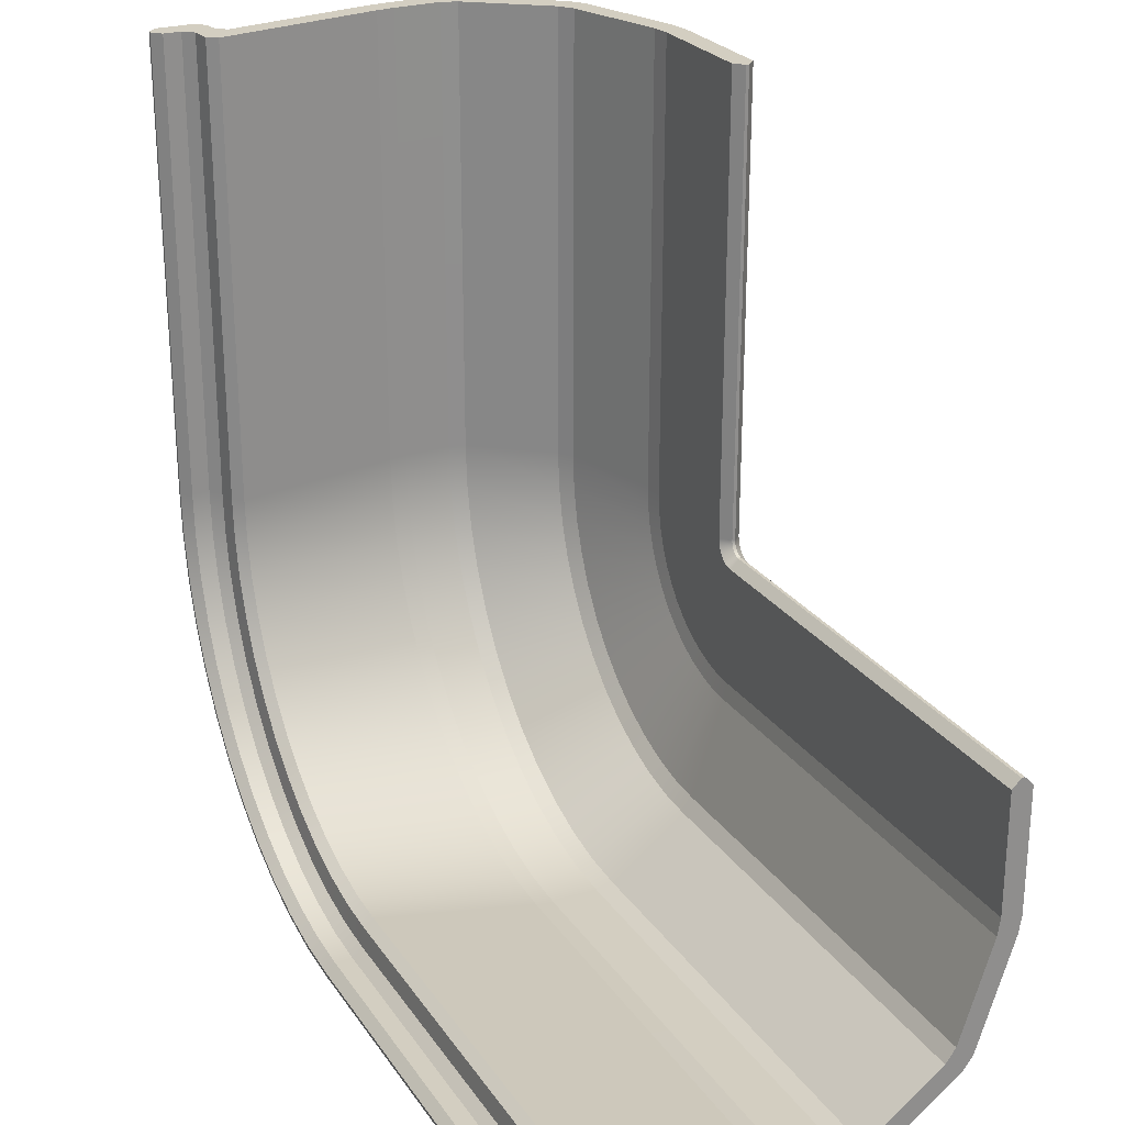
<metadata>
{"format":"obj","ext":"obj","renderer":"f3d","projection":"perspective","resolution":1024,"background":"white","views":[{"elev":25.3,"azim":63.8,"up":"+Z"}]}
</metadata>
<code>
o object1
g object1
v 4.547 15.77 -21.58
v 4.449 15.77 -20.08
v 3.825 15.33 -20.08
v 3.929 15.33 -21.66
v 4.238 15.33 -23.21
v 4.84 15.77 -23.05
v 4.748 15.33 -24.71
v 5.323 15.77 -24.47
v 5.449 15.33 -26.13
v 5.988 15.77 -25.82
v 6.33 15.33 -27.45
v 6.824 15.77 -27.07
v 7.374 15.33 -28.64
v 7.815 15.77 -28.2
v 8.566 15.33 -29.69
v 8.945 15.77 -29.19
v 9.883 15.33 -30.57
v 10.19 15.77 -30.03
v 11.3 15.33 -31.27
v 11.54 15.77 -30.69
v 12.81 15.33 -31.78
v 12.97 15.77 -31.18
v 14.36 15.33 -32.09
v 14.44 15.77 -31.47
v 15.94 15.33 -32.19
v 15.94 15.77 -31.57
v 8.912 17.2 -21
v 8.852 17.2 -20.08
v 9.093 17.2 -21.91
v 9.391 17.2 -22.79
v 9.801 17.2 -23.62
v 10.32 17.2 -24.39
v 10.93 17.2 -25.09
v 11.63 17.2 -25.7
v 12.4 17.2 -26.21
v 13.23 17.2 -26.63
v 14.11 17.2 -26.92
v 15.02 17.2 -27.1
v 15.94 17.2 -27.16
v 9.686 17.32 -20.9
v 9.632 17.32 -20.08
v 9.847 17.32 -21.71
v 10.11 17.32 -22.49
v 10.48 17.32 -23.23
v 10.94 17.32 -23.92
v 11.48 17.32 -24.54
v 12.1 17.32 -25.08
v 12.79 17.32 -25.54
v 13.53 17.32 -25.9
v 14.31 17.32 -26.17
v 15.12 17.32 -26.33
v 15.94 17.32 -26.38
v 14.95 17.32 -20.21
v 14.94 17.32 -20.08
v 14.98 17.32 -20.33
v 15.02 17.32 -20.46
v 15.08 17.32 -20.58
v 15.15 17.32 -20.68
v 15.23 17.32 -20.78
v 15.33 17.32 -20.87
v 15.44 17.32 -20.94
v 15.56 17.32 -21
v 15.68 17.32 -21.04
v 15.81 17.32 -21.07
v 15.94 17.32 -21.07
v 15.35 17.72 -20.15
v 15.34 17.72 -20.08
v 15.36 17.72 -20.23
v 15.39 17.72 -20.3
v 15.42 17.72 -20.38
v 15.47 17.72 -20.44
v 15.52 17.72 -20.5
v 15.58 17.72 -20.55
v 15.64 17.72 -20.59
v 15.71 17.72 -20.63
v 15.79 17.72 -20.65
v 15.86 17.72 -20.67
v 15.94 17.72 -20.67
v 15.35 17.86 -20.15
v 15.34 17.86 -20.08
v 15.36 17.86 -20.23
v 15.39 17.86 -20.3
v 15.42 17.86 -20.38
v 15.47 17.86 -20.44
v 15.52 17.86 -20.5
v 15.58 17.86 -20.55
v 15.64 17.86 -20.59
v 15.71 17.86 -20.63
v 15.79 17.86 -20.65
v 15.86 17.86 -20.67
v 15.94 17.86 -20.67
v 14.95 18.26 -20.21
v 14.94 18.26 -20.08
v 14.98 18.26 -20.33
v 15.02 18.26 -20.46
v 15.08 18.26 -20.58
v 15.15 18.26 -20.68
v 15.23 18.26 -20.78
v 15.33 18.26 -20.87
v 15.44 18.26 -20.94
v 15.56 18.26 -21
v 15.68 18.26 -21.04
v 15.81 18.26 -21.07
v 15.94 18.26 -21.07
v 9.539 18.26 -20.92
v 9.484 18.26 -20.08
v 9.704 18.26 -21.75
v 9.975 18.26 -22.55
v 10.35 18.26 -23.3
v 10.82 18.26 -24.01
v 11.37 18.26 -24.64
v 12.01 18.26 -25.2
v 12.71 18.26 -25.67
v 13.47 18.26 -26.04
v 14.27 18.26 -26.31
v 15.1 18.26 -26.48
v 15.94 18.26 -26.53
v 8.765 18.14 -21.02
v 8.703 18.14 -20.08
v 8.95 18.14 -21.95
v 9.254 18.14 -22.85
v 9.673 18.14 -23.69
v 10.2 18.14 -24.48
v 10.82 18.14 -25.19
v 11.53 18.14 -25.82
v 12.32 18.14 -26.34
v 13.17 18.14 -26.76
v 14.07 18.14 -27.07
v 15 18.14 -27.25
v 15.94 18.14 -27.31
v 3.983 16.57 -21.65
v 3.879 16.57 -20.08
v 4.29 16.57 -23.2
v 4.797 16.57 -24.69
v 5.495 16.57 -26.11
v 6.372 16.57 -27.42
v 7.412 16.57 -28.6
v 8.599 16.57 -29.64
v 9.91 16.57 -30.52
v 11.33 16.57 -31.22
v 12.82 16.57 -31.73
v 14.37 16.57 -32.03
v 15.94 16.57 -32.14
v 3.365 16.13 -21.73
v 3.256 16.13 -20.08
v 3.688 16.13 -23.36
v 4.222 16.13 -24.93
v 4.956 16.13 -26.42
v 5.878 16.13 -27.8
v 6.971 16.13 -29.05
v 8.219 16.13 -30.14
v 9.598 16.13 -31.06
v 11.09 16.13 -31.79
v 12.66 16.13 -32.33
v 14.28 16.13 -32.65
v 15.94 16.13 -32.76
v 0.4413 12.27 -22.12
v 0.3075 12.27 -20.08
v 0.8402 12.27 -24.12
v 1.497 12.27 -26.06
v 2.402 12.27 -27.89
v 3.539 12.27 -29.59
v 4.886 12.27 -31.13
v 6.424 12.27 -32.48
v 8.124 12.27 -33.61
v 9.958 12.27 -34.52
v 11.89 12.27 -35.18
v 13.9 12.27 -35.58
v 15.94 12.27 -35.71
v 0.2105 11.55 -22.15
v 0.07475 11.55 -20.08
v 0.6154 11.55 -24.18
v 1.282 11.55 -26.15
v 2.2 11.55 -28.01
v 3.354 11.55 -29.73
v 4.722 11.55 -31.29
v 6.283 11.55 -32.66
v 8.008 11.55 -33.82
v 9.869 11.55 -34.73
v 11.83 11.55 -35.4
v 13.87 11.55 -35.81
v 15.94 11.55 -35.94
v 0.2729 9.038 -22.14
v 0.1377 9.038 -20.08
v 0.6761 9.038 -24.17
v 1.341 9.038 -26.12
v 2.255 9.038 -27.98
v 3.404 9.038 -29.7
v 4.766 9.038 -31.25
v 6.321 9.038 -32.61
v 8.039 9.038 -33.76
v 9.893 9.038 -34.68
v 11.85 9.038 -35.34
v 13.88 9.038 -35.74
v 15.94 9.038 -35.88
v 0.3559 8.245 -22.13
v 0.2214 8.245 -20.08
v 0.757 8.245 -24.14
v 1.418 8.245 -26.09
v 2.327 8.245 -27.94
v 3.47 8.245 -29.64
v 4.825 8.245 -31.19
v 6.372 8.245 -32.55
v 8.081 8.245 -33.69
v 9.925 8.245 -34.6
v 11.87 8.245 -35.26
v 13.89 8.245 -35.66
v 15.94 8.245 -35.8
v 1.556 1.788 -21.97
v 1.432 1.788 -20.08
v 1.926 1.788 -23.83
v 2.536 1.788 -25.63
v 3.376 1.788 -27.33
v 4.431 1.788 -28.91
v 5.681 1.788 -30.33
v 7.109 1.788 -31.59
v 8.686 1.788 -32.64
v 10.39 1.788 -33.48
v 12.19 1.788 -34.09
v 14.05 1.788 -34.46
v 15.94 1.788 -34.58
v 1.236 1.344 -22.01
v 1.109 1.344 -20.08
v 1.614 1.344 -23.91
v 2.238 1.344 -25.75
v 3.096 1.344 -27.49
v 4.175 1.344 -29.1
v 5.453 1.344 -30.56
v 6.912 1.344 -31.84
v 8.525 1.344 -32.92
v 10.26 1.344 -33.78
v 12.1 1.344 -34.4
v 14 1.344 -34.78
v 15.94 1.344 -34.91
v 0.5297 1.251 -22.1
v 0.3966 1.251 -20.08
v 0.9263 1.251 -24.1
v 1.58 1.251 -26.02
v 2.479 1.251 -27.85
v 3.609 1.251 -29.54
v 4.949 1.251 -31.07
v 6.479 1.251 -32.41
v 8.169 1.251 -33.54
v 9.992 1.251 -34.44
v 11.92 1.251 -35.09
v 13.91 1.251 -35.49
v 15.94 1.251 -35.62
v 0.1364 0.7989 -22.16
v 0 0.7989 -20.08
v 0.5432 0.7989 -24.2
v 1.213 0.7989 -26.18
v 2.136 0.7989 -28.05
v 3.295 0.7989 -29.78
v 4.669 0.7989 -31.35
v 6.237 0.7989 -32.72
v 7.97 0.7989 -33.88
v 9.84 0.7989 -34.8
v 11.81 0.7989 -35.47
v 13.86 0.7989 -35.88
v 15.94 0.7989 -36.02
v 0.1364 -0.7989 -22.16
v 0 -0.7989 -20.08
v 0.5432 -0.7989 -24.2
v 1.213 -0.7989 -26.18
v 2.136 -0.7989 -28.05
v 3.295 -0.7989 -29.78
v 4.669 -0.7989 -31.35
v 6.237 -0.7989 -32.72
v 7.97 -0.7989 -33.88
v 9.84 -0.7989 -34.8
v 11.81 -0.7989 -35.47
v 13.86 -0.7989 -35.88
v 15.94 -0.7989 -36.02
v 0.533 -1.199 -22.1
v 0.4 -1.199 -20.08
v 0.9295 -1.199 -24.1
v 1.583 -1.199 -26.02
v 2.482 -1.199 -27.85
v 3.612 -1.199 -29.54
v 4.952 -1.199 -31.06
v 6.481 -1.199 -32.4
v 8.17 -1.199 -33.53
v 9.994 -1.199 -34.43
v 11.92 -1.199 -35.09
v 13.91 -1.199 -35.48
v 15.94 -1.199 -35.62
v 0.6724 -1.199 -22.09
v 0.5407 -1.199 -20.08
v 1.065 -1.199 -24.06
v 1.713 -1.199 -25.97
v 2.604 -1.199 -27.78
v 3.724 -1.199 -29.45
v 5.051 -1.199 -30.97
v 6.566 -1.199 -32.29
v 8.241 -1.199 -33.41
v 10.05 -1.199 -34.3
v 11.95 -1.199 -34.95
v 13.93 -1.199 -35.34
v 15.94 -1.199 -35.48
v 1.069 -0.7989 -22.03
v 0.9407 -0.7989 -20.08
v 1.452 -0.7989 -23.96
v 2.082 -0.7989 -25.82
v 2.95 -0.7989 -27.58
v 4.041 -0.7989 -29.21
v 5.334 -0.7989 -30.68
v 6.81 -0.7989 -31.98
v 8.441 -0.7989 -33.07
v 10.2 -0.7989 -33.93
v 12.06 -0.7989 -34.56
v 13.98 -0.7989 -34.95
v 15.94 -0.7989 -35.08
v 1.069 -0.02698 -22.03
v 0.9407 -0.02698 -20.08
v 1.452 -0.02698 -23.96
v 2.082 -0.02698 -25.82
v 2.95 -0.02698 -27.58
v 4.041 -0.02698 -29.21
v 5.334 -0.02698 -30.68
v 6.81 -0.02698 -31.98
v 8.441 -0.02698 -33.07
v 10.2 -0.02698 -33.93
v 12.06 -0.02698 -34.56
v 13.98 -0.02698 -34.95
v 15.94 -0.02698 -35.08
v 1.462 0.4248 -21.98
v 1.337 0.4248 -20.08
v 1.835 0.4248 -23.86
v 2.449 0.4248 -25.66
v 3.294 0.4248 -27.38
v 4.356 0.4248 -28.97
v 5.615 0.4248 -30.4
v 7.051 0.4248 -31.66
v 8.639 0.4248 -32.72
v 10.35 0.4248 -33.57
v 12.16 0.4248 -34.18
v 14.03 0.4248 -34.55
v 15.94 0.4248 -34.68
v 2.334 0.5395 -21.87
v 2.217 0.5395 -20.08
v 2.685 0.5395 -23.63
v 3.262 0.5395 -25.33
v 4.056 0.5395 -26.94
v 5.053 0.5395 -28.43
v 6.236 0.5395 -29.78
v 7.587 0.5395 -30.96
v 9.079 0.5395 -31.96
v 10.69 0.5395 -32.75
v 12.39 0.5395 -33.33
v 14.15 0.5395 -33.68
v 15.94 0.5395 -33.8
v 2.654 0.9844 -21.82
v 2.54 0.9844 -20.08
v 2.996 0.9844 -23.54
v 3.56 0.9844 -25.2
v 4.335 0.9844 -26.78
v 5.31 0.9844 -28.23
v 6.465 0.9844 -29.55
v 7.783 0.9844 -30.71
v 9.24 0.9844 -31.68
v 10.81 0.9844 -32.46
v 12.47 0.9844 -33.02
v 14.19 0.9844 -33.36
v 15.94 0.9844 -33.48
v 1.286 8.344 -22.01
v 1.16 8.344 -20.08
v 1.663 8.344 -23.9
v 2.285 8.344 -25.73
v 3.14 8.344 -27.47
v 4.215 8.344 -29.07
v 5.489 8.344 -30.53
v 6.943 8.344 -31.8
v 8.55 8.344 -32.88
v 10.28 8.344 -33.73
v 12.12 8.344 -34.35
v 14.01 8.344 -34.73
v 15.94 8.344 -34.86
v 1.203 9.137 -22.02
v 1.076 9.137 -20.08
v 1.583 9.137 -23.92
v 2.208 9.137 -25.76
v 3.068 9.137 -27.51
v 4.149 9.137 -29.12
v 5.43 9.137 -30.59
v 6.892 9.137 -31.87
v 8.508 9.137 -32.95
v 10.25 9.137 -33.81
v 12.09 9.137 -34.43
v 14 9.137 -34.81
v 15.94 9.137 -34.94
v 1.151 11.25 -22.02
v 1.023 11.25 -20.08
v 1.532 11.25 -23.94
v 2.159 11.25 -25.78
v 3.022 11.25 -27.53
v 4.107 11.25 -29.16
v 5.393 11.25 -30.62
v 6.86 11.25 -31.91
v 8.482 11.25 -32.99
v 10.23 11.25 -33.86
v 12.08 11.25 -34.48
v 13.99 11.25 -34.87
v 15.94 11.25 -34.99
v 1.382 11.96 -21.99
v 1.256 11.96 -20.08
v 1.757 11.96 -23.88
v 2.374 11.96 -25.7
v 3.224 11.96 -27.42
v 4.291 11.96 -29.01
v 5.557 11.96 -30.46
v 7.002 11.96 -31.73
v 8.599 11.96 -32.79
v 10.32 11.96 -33.64
v 12.14 11.96 -34.26
v 14.02 11.96 -34.63
v 15.94 11.96 -34.76
v 36.15 11.96 -34.76
v 36.15 11.25 -34.99
v 36.15 15.33 -32.19
v 36.15 15.77 -31.57
v 36.15 17.2 -27.16
v 36.15 17.32 -26.38
v 36.15 17.32 -21.07
v 36.15 17.72 -20.67
v 36.15 17.86 -20.67
v 36.15 18.26 -21.07
v 36.15 18.26 -26.53
v 36.15 18.14 -27.31
v 36.15 16.57 -32.14
v 36.15 16.13 -32.76
v 36.15 12.27 -35.71
v 36.15 11.55 -35.94
v 36.15 9.038 -35.88
v 36.15 8.245 -35.8
v 36.15 1.788 -34.58
v 36.15 1.344 -34.91
v 36.15 1.251 -35.62
v 36.15 0.7989 -36.02
v 36.15 -0.7989 -36.02
v 36.15 -1.199 -35.62
v 36.15 -1.199 -35.48
v 36.15 -0.7989 -35.08
v 36.15 -0.02698 -35.08
v 36.15 0.4248 -34.68
v 36.15 0.5395 -33.8
v 36.15 0.9844 -33.48
v 36.15 8.344 -34.86
v 36.15 9.137 -34.94
v 1.256 11.96 -0
v 1.023 11.25 -0
v 3.825 15.33 -0
v 4.449 15.77 -0
v 8.852 17.2 -0
v 9.632 17.32 -0
v 14.94 17.32 -0
v 15.34 17.72 -0
v 15.34 17.86 -0
v 14.94 18.26 -0
v 9.484 18.26 -0
v 8.703 18.14 -0
v 3.879 16.57 -0
v 3.256 16.13 -0
v 0.3075 12.27 -0
v 0.07475 11.55 -0
v 0.1377 9.038 -0
v 0.2214 8.245 -0
v 1.432 1.788 -0
v 1.109 1.344 -0
v 0.3966 1.251 -0
v 0 0.7989 -0
v 0 -0.7989 -0
v 0.4 -1.199 -0
v 0.5407 -1.199 -0
v 0.9407 -0.7989 -0
v 0.9407 -0.02698 -0
v 1.337 0.4248 -0
v 2.217 0.5395 -0
v 2.54 0.9844 -0
v 1.16 8.344 -0
v 1.076 9.137 -0
f 1 2 3 4
f 2 452 451 3
f 4 5 6 1
f 5 7 8 6
f 7 9 10 8
f 9 11 12 10
f 11 13 14 12
f 13 15 16 14
f 15 17 18 16
f 17 19 20 18
f 19 21 22 20
f 21 23 24 22
f 23 25 26 24
f 420 26 25 419
f 27 28 2 1
f 28 453 452 2
f 1 6 29 27
f 6 8 30 29
f 8 10 31 30
f 10 12 32 31
f 12 14 33 32
f 14 16 34 33
f 16 18 35 34
f 18 20 36 35
f 20 22 37 36
f 22 24 38 37
f 24 26 39 38
f 421 39 26 420
f 40 41 28 27
f 41 454 453 28
f 27 29 42 40
f 29 30 43 42
f 30 31 44 43
f 31 32 45 44
f 32 33 46 45
f 33 34 47 46
f 34 35 48 47
f 35 36 49 48
f 36 37 50 49
f 37 38 51 50
f 38 39 52 51
f 422 52 39 421
f 53 54 41 40
f 54 455 454 41
f 40 42 55 53
f 42 43 56 55
f 43 44 57 56
f 44 45 58 57
f 45 46 59 58
f 46 47 60 59
f 47 48 61 60
f 48 49 62 61
f 49 50 63 62
f 50 51 64 63
f 51 52 65 64
f 423 65 52 422
f 66 67 54 53
f 67 456 455 54
f 53 55 68 66
f 55 56 69 68
f 56 57 70 69
f 57 58 71 70
f 58 59 72 71
f 59 60 73 72
f 60 61 74 73
f 61 62 75 74
f 62 63 76 75
f 63 64 77 76
f 64 65 78 77
f 424 78 65 423
f 79 80 67 66
f 80 457 456 67
f 66 68 81 79
f 68 69 82 81
f 69 70 83 82
f 70 71 84 83
f 71 72 85 84
f 72 73 86 85
f 73 74 87 86
f 74 75 88 87
f 75 76 89 88
f 76 77 90 89
f 77 78 91 90
f 425 91 78 424
f 92 93 80 79
f 93 458 457 80
f 79 81 94 92
f 81 82 95 94
f 82 83 96 95
f 83 84 97 96
f 84 85 98 97
f 85 86 99 98
f 86 87 100 99
f 87 88 101 100
f 88 89 102 101
f 89 90 103 102
f 90 91 104 103
f 426 104 91 425
f 105 106 93 92
f 106 459 458 93
f 92 94 107 105
f 94 95 108 107
f 95 96 109 108
f 96 97 110 109
f 97 98 111 110
f 98 99 112 111
f 99 100 113 112
f 100 101 114 113
f 101 102 115 114
f 102 103 116 115
f 103 104 117 116
f 427 117 104 426
f 118 119 106 105
f 119 460 459 106
f 105 107 120 118
f 107 108 121 120
f 108 109 122 121
f 109 110 123 122
f 110 111 124 123
f 111 112 125 124
f 112 113 126 125
f 113 114 127 126
f 114 115 128 127
f 115 116 129 128
f 116 117 130 129
f 428 130 117 427
f 131 132 119 118
f 132 461 460 119
f 118 120 133 131
f 120 121 134 133
f 121 122 135 134
f 122 123 136 135
f 123 124 137 136
f 124 125 138 137
f 125 126 139 138
f 126 127 140 139
f 127 128 141 140
f 128 129 142 141
f 129 130 143 142
f 429 143 130 428
f 144 145 132 131
f 145 462 461 132
f 131 133 146 144
f 133 134 147 146
f 134 135 148 147
f 135 136 149 148
f 136 137 150 149
f 137 138 151 150
f 138 139 152 151
f 139 140 153 152
f 140 141 154 153
f 141 142 155 154
f 142 143 156 155
f 430 156 143 429
f 157 158 145 144
f 158 463 462 145
f 144 146 159 157
f 146 147 160 159
f 147 148 161 160
f 148 149 162 161
f 149 150 163 162
f 150 151 164 163
f 151 152 165 164
f 152 153 166 165
f 153 154 167 166
f 154 155 168 167
f 155 156 169 168
f 431 169 156 430
f 170 171 158 157
f 171 464 463 158
f 157 159 172 170
f 159 160 173 172
f 160 161 174 173
f 161 162 175 174
f 162 163 176 175
f 163 164 177 176
f 164 165 178 177
f 165 166 179 178
f 166 167 180 179
f 167 168 181 180
f 168 169 182 181
f 432 182 169 431
f 183 184 171 170
f 184 465 464 171
f 170 172 185 183
f 172 173 186 185
f 173 174 187 186
f 174 175 188 187
f 175 176 189 188
f 176 177 190 189
f 177 178 191 190
f 178 179 192 191
f 179 180 193 192
f 180 181 194 193
f 181 182 195 194
f 433 195 182 432
f 196 197 184 183
f 197 466 465 184
f 183 185 198 196
f 185 186 199 198
f 186 187 200 199
f 187 188 201 200
f 188 189 202 201
f 189 190 203 202
f 190 191 204 203
f 191 192 205 204
f 192 193 206 205
f 193 194 207 206
f 194 195 208 207
f 434 208 195 433
f 209 210 197 196
f 210 467 466 197
f 196 198 211 209
f 198 199 212 211
f 199 200 213 212
f 200 201 214 213
f 201 202 215 214
f 202 203 216 215
f 203 204 217 216
f 204 205 218 217
f 205 206 219 218
f 206 207 220 219
f 207 208 221 220
f 435 221 208 434
f 222 223 210 209
f 223 468 467 210
f 209 211 224 222
f 211 212 225 224
f 212 213 226 225
f 213 214 227 226
f 214 215 228 227
f 215 216 229 228
f 216 217 230 229
f 217 218 231 230
f 218 219 232 231
f 219 220 233 232
f 220 221 234 233
f 436 234 221 435
f 235 236 223 222
f 236 469 468 223
f 222 224 237 235
f 224 225 238 237
f 225 226 239 238
f 226 227 240 239
f 227 228 241 240
f 228 229 242 241
f 229 230 243 242
f 230 231 244 243
f 231 232 245 244
f 232 233 246 245
f 233 234 247 246
f 437 247 234 436
f 248 249 236 235
f 249 470 469 236
f 235 237 250 248
f 237 238 251 250
f 238 239 252 251
f 239 240 253 252
f 240 241 254 253
f 241 242 255 254
f 242 243 256 255
f 243 244 257 256
f 244 245 258 257
f 245 246 259 258
f 246 247 260 259
f 438 260 247 437
f 261 262 249 248
f 262 471 470 249
f 248 250 263 261
f 250 251 264 263
f 251 252 265 264
f 252 253 266 265
f 253 254 267 266
f 254 255 268 267
f 255 256 269 268
f 256 257 270 269
f 257 258 271 270
f 258 259 272 271
f 259 260 273 272
f 439 273 260 438
f 274 275 262 261
f 275 472 471 262
f 261 263 276 274
f 263 264 277 276
f 264 265 278 277
f 265 266 279 278
f 266 267 280 279
f 267 268 281 280
f 268 269 282 281
f 269 270 283 282
f 270 271 284 283
f 271 272 285 284
f 272 273 286 285
f 440 286 273 439
f 287 288 275 274
f 288 473 472 275
f 274 276 289 287
f 276 277 290 289
f 277 278 291 290
f 278 279 292 291
f 279 280 293 292
f 280 281 294 293
f 281 282 295 294
f 282 283 296 295
f 283 284 297 296
f 284 285 298 297
f 285 286 299 298
f 441 299 286 440
f 300 301 288 287
f 301 474 473 288
f 287 289 302 300
f 289 290 303 302
f 290 291 304 303
f 291 292 305 304
f 292 293 306 305
f 293 294 307 306
f 294 295 308 307
f 295 296 309 308
f 296 297 310 309
f 297 298 311 310
f 298 299 312 311
f 442 312 299 441
f 313 314 301 300
f 314 475 474 301
f 300 302 315 313
f 302 303 316 315
f 303 304 317 316
f 304 305 318 317
f 305 306 319 318
f 306 307 320 319
f 307 308 321 320
f 308 309 322 321
f 309 310 323 322
f 310 311 324 323
f 311 312 325 324
f 443 325 312 442
f 326 327 314 313
f 327 476 475 314
f 313 315 328 326
f 315 316 329 328
f 316 317 330 329
f 317 318 331 330
f 318 319 332 331
f 319 320 333 332
f 320 321 334 333
f 321 322 335 334
f 322 323 336 335
f 323 324 337 336
f 324 325 338 337
f 444 338 325 443
f 339 340 327 326
f 340 477 476 327
f 326 328 341 339
f 328 329 342 341
f 329 330 343 342
f 330 331 344 343
f 331 332 345 344
f 332 333 346 345
f 333 334 347 346
f 334 335 348 347
f 335 336 349 348
f 336 337 350 349
f 337 338 351 350
f 445 351 338 444
f 352 353 340 339
f 353 478 477 340
f 339 341 354 352
f 341 342 355 354
f 342 343 356 355
f 343 344 357 356
f 344 345 358 357
f 345 346 359 358
f 346 347 360 359
f 347 348 361 360
f 348 349 362 361
f 349 350 363 362
f 350 351 364 363
f 446 364 351 445
f 365 366 353 352
f 366 479 478 353
f 352 354 367 365
f 354 355 368 367
f 355 356 369 368
f 356 357 370 369
f 357 358 371 370
f 358 359 372 371
f 359 360 373 372
f 360 361 374 373
f 361 362 375 374
f 362 363 376 375
f 363 364 377 376
f 447 377 364 446
f 378 379 366 365
f 379 480 479 366
f 365 367 380 378
f 367 368 381 380
f 368 369 382 381
f 369 370 383 382
f 370 371 384 383
f 371 372 385 384
f 372 373 386 385
f 373 374 387 386
f 374 375 388 387
f 375 376 389 388
f 376 377 390 389
f 448 390 377 447
f 391 392 379 378
f 392 450 480 379
f 378 380 393 391
f 380 381 394 393
f 381 382 395 394
f 382 383 396 395
f 383 384 397 396
f 384 385 398 397
f 385 386 399 398
f 386 387 400 399
f 387 388 401 400
f 388 389 402 401
f 389 390 403 402
f 418 403 390 448
f 404 405 392 391
f 405 449 450 392
f 391 393 406 404
f 393 394 407 406
f 394 395 408 407
f 395 396 409 408
f 396 397 410 409
f 397 398 411 410
f 398 399 412 411
f 399 400 413 412
f 400 401 414 413
f 401 402 415 414
f 402 403 416 415
f 417 416 403 418
f 419 25 416 417
f 415 416 25 23
f 414 415 23 21
f 413 414 21 19
f 412 413 19 17
f 411 412 17 15
f 410 411 15 13
f 409 410 13 11
f 408 409 11 9
f 407 408 9 7
f 406 407 7 5
f 404 406 5 4
f 4 3 405 404
f 3 451 449 405
f 438 437 436
f 444 436 435
f 447 446 435
f 434 433 447
f 433 432 448
f 432 418 448
f 431 417 418
f 430 419 417
f 430 420 419
f 429 428 420
f 428 427 421
f 427 422 421
f 426 423 422
f 425 424 423
f 426 425 423
f 427 426 422
f 428 421 420
f 430 429 420
f 431 430 417
f 432 431 418
f 433 448 447
f 435 434 447
f 446 444 435
f 446 445 444
f 444 443 436
f 443 441 440
f 443 442 441
f 443 440 436
f 440 438 436
f 440 439 438
f 468 469 470
f 470 471 472
f 472 473 475
f 473 474 475
f 467 468 476
f 476 477 478
f 467 478 479
f 479 465 466
f 480 464 465
f 450 463 464
f 449 462 463
f 451 452 462
f 452 460 461
f 453 459 460
f 454 458 459
f 455 456 458
f 456 457 458
f 454 455 458
f 453 454 459
f 452 453 460
f 452 461 462
f 449 451 462
f 450 449 463
f 480 450 464
f 479 480 465
f 479 466 467
f 467 476 478
f 468 475 476
f 468 472 475
f 468 470 472

</code>
